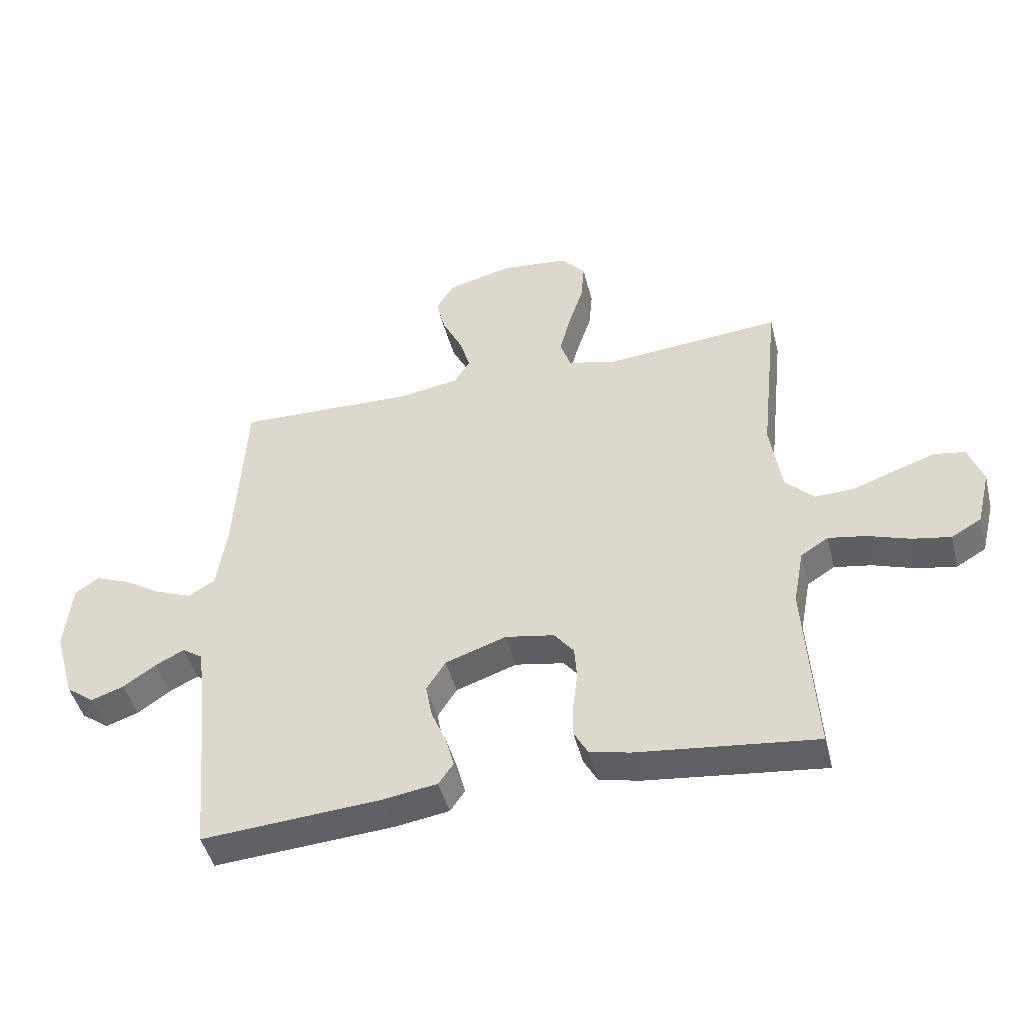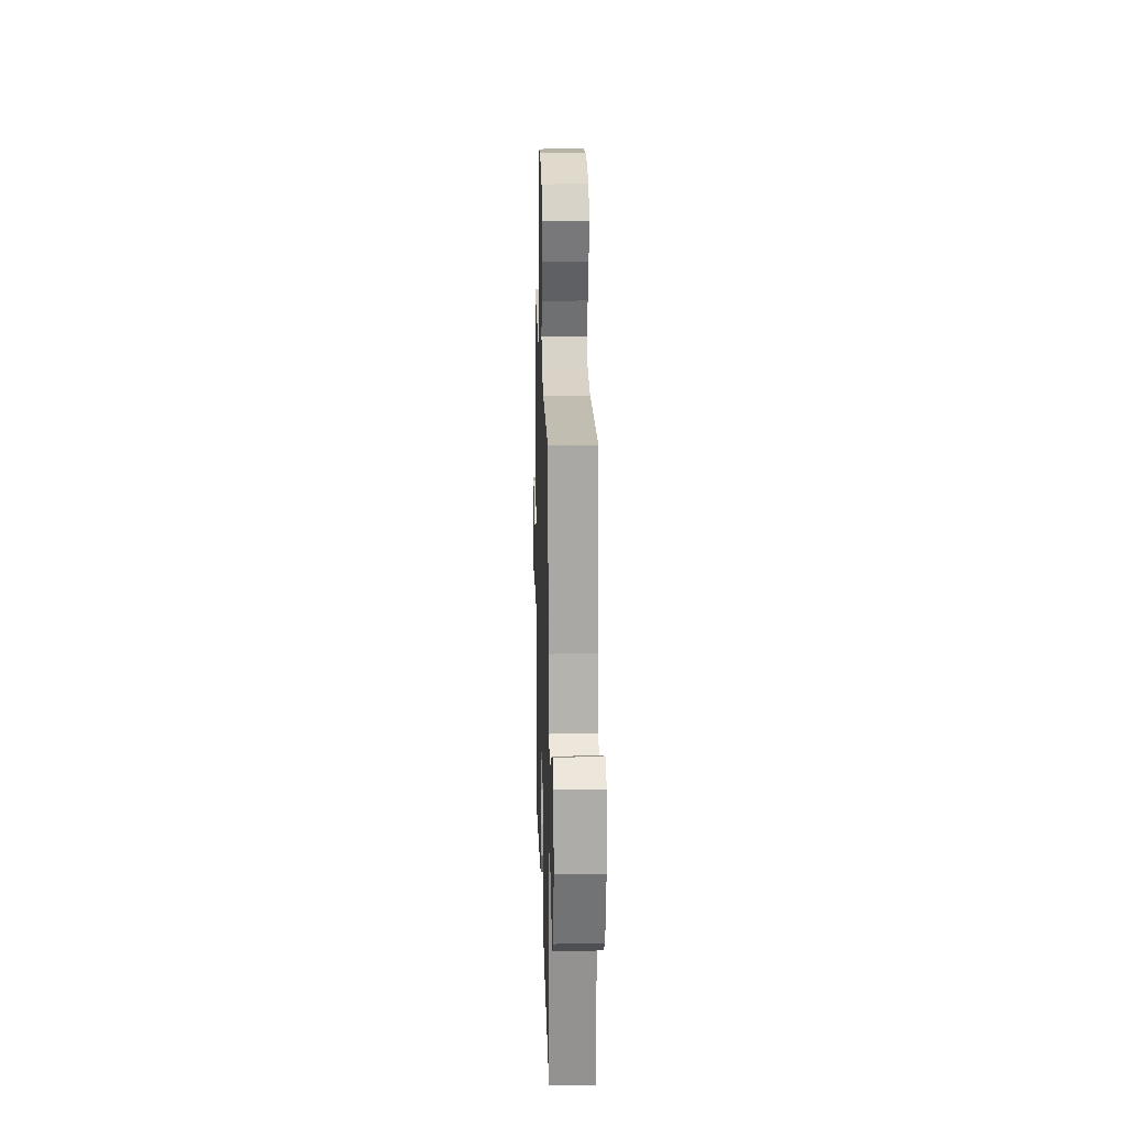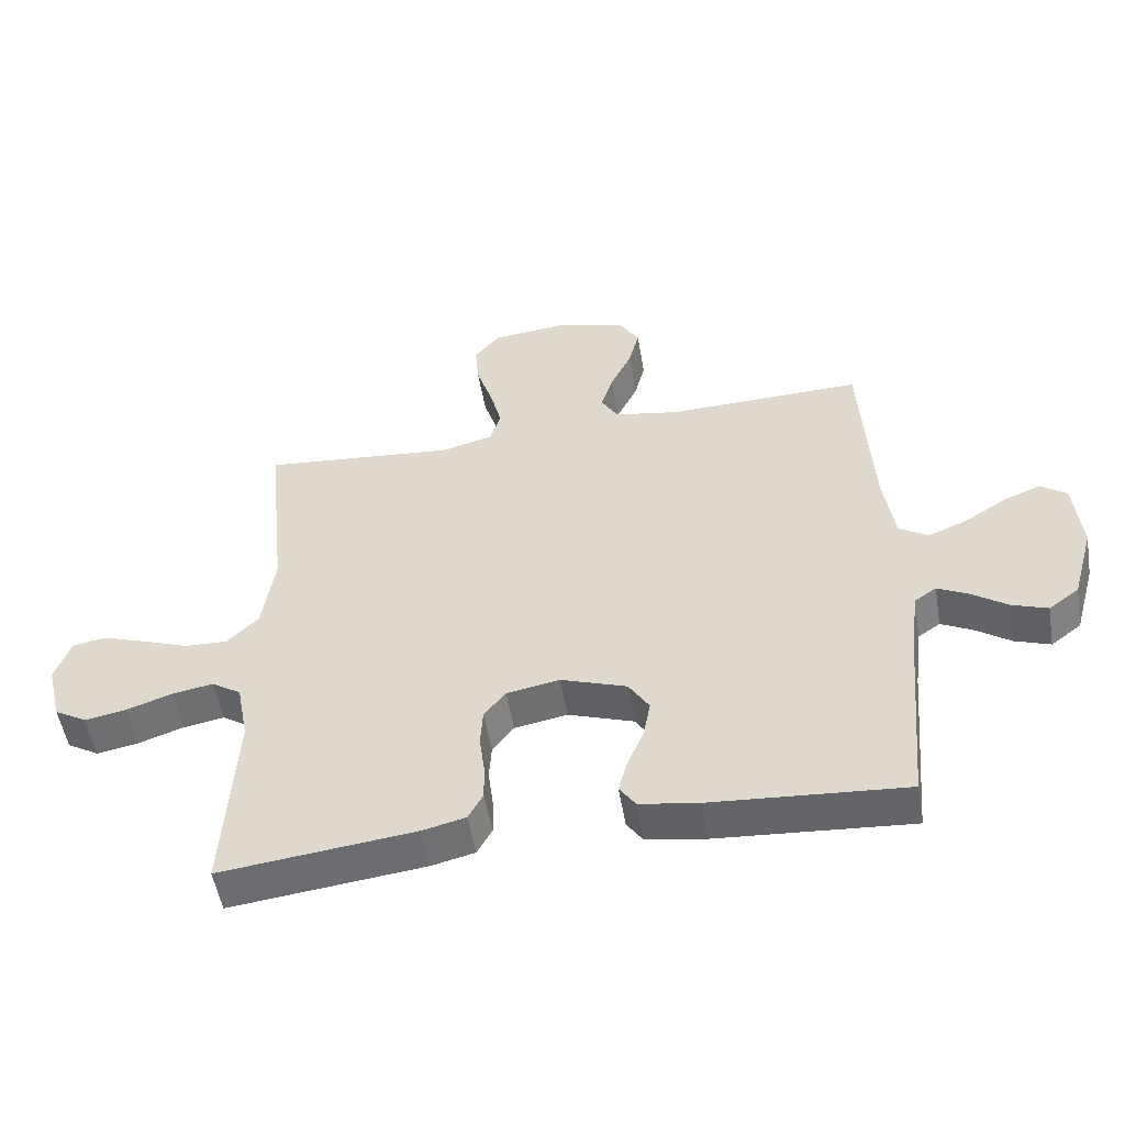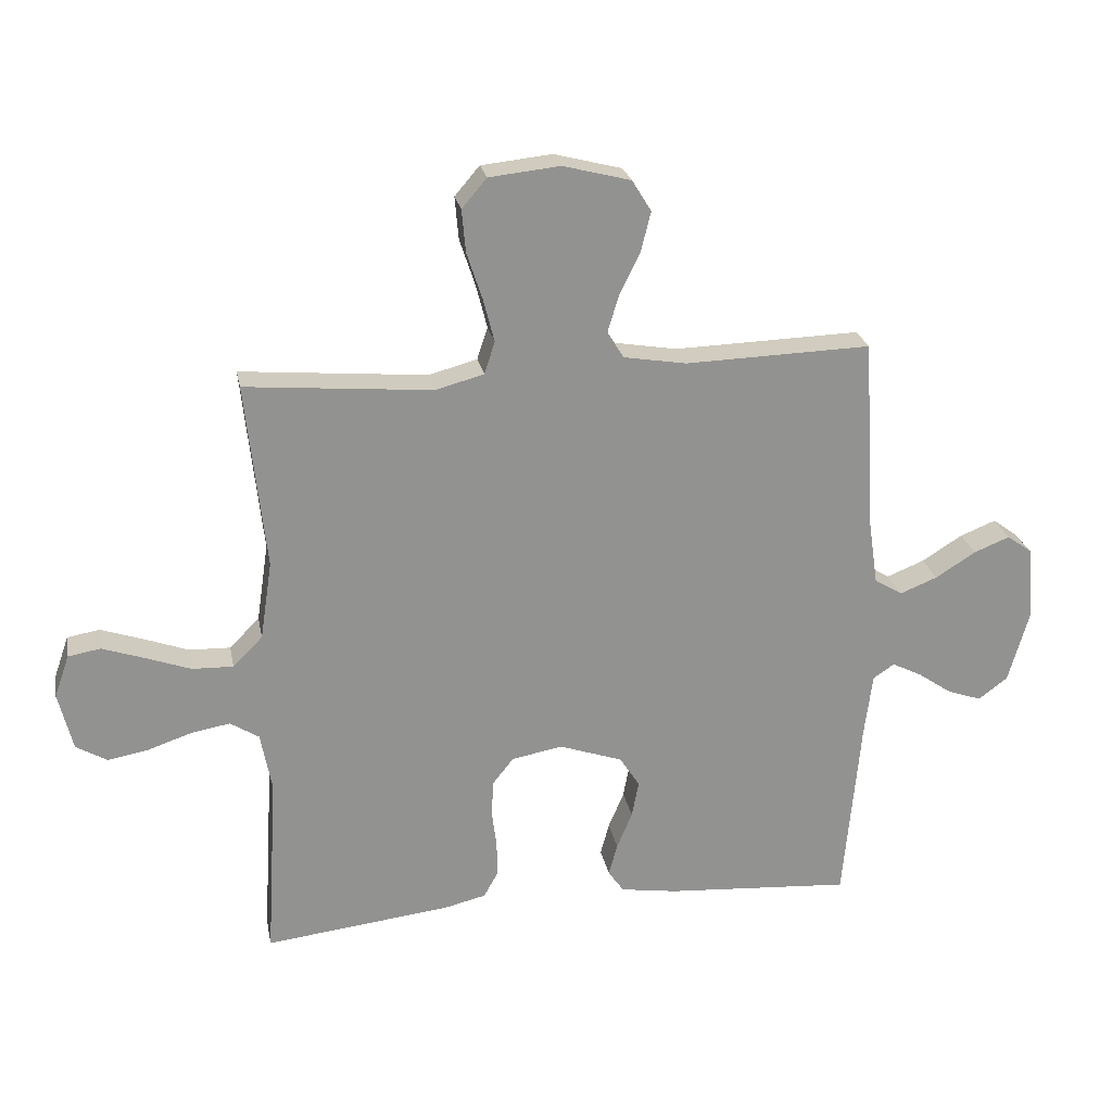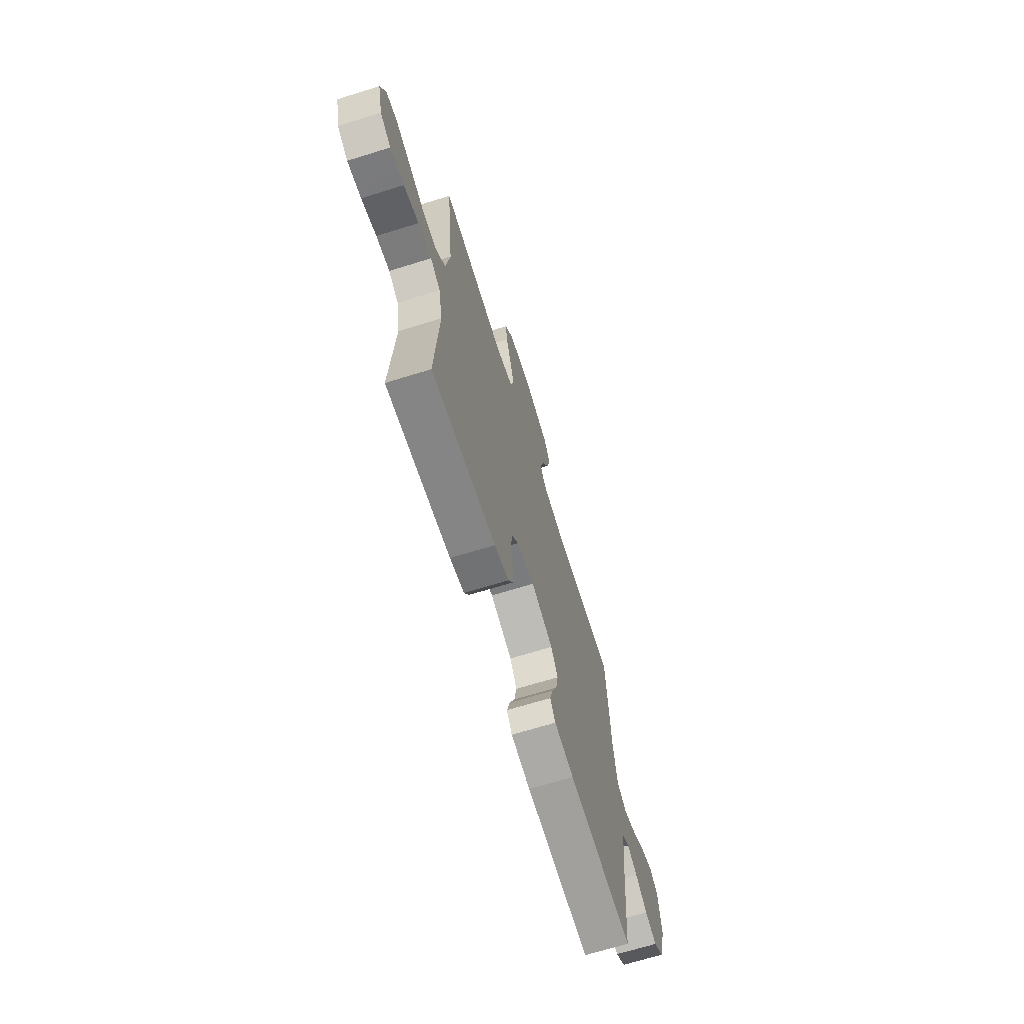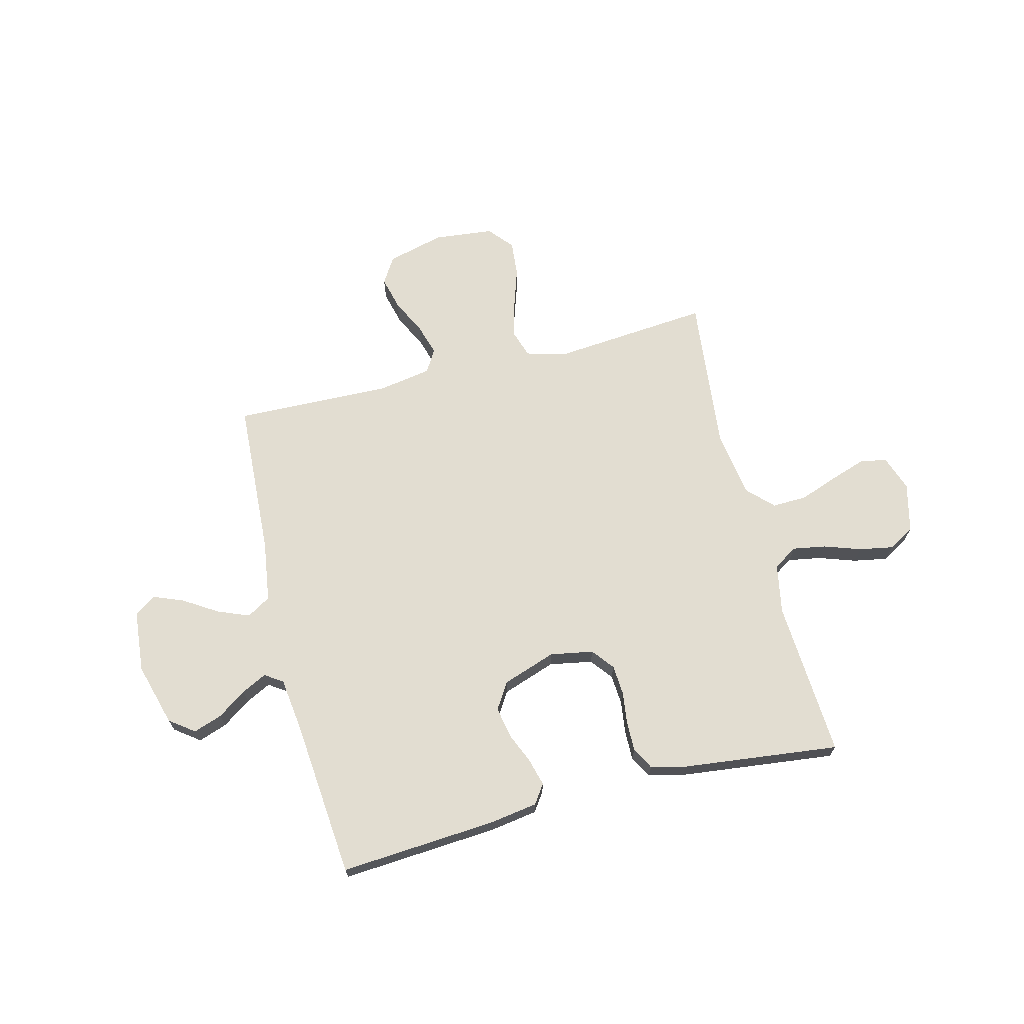
<metadata>
{"format":"obj","ext":"obj","renderer":"f3d","projection":"perspective","resolution":1024,"background":"white","views":[{"elev":-46.3,"azim":-165.9,"up":"+Z"},{"elev":18.6,"azim":88.4,"up":"+Z"},{"elev":-52.5,"azim":9.6,"up":"+Z"},{"elev":24.1,"azim":-10.8,"up":"+Z"},{"elev":-68.0,"azim":-72.7,"up":"+Z"},{"elev":68.6,"azim":165.8,"up":"+Y"}]}
</metadata>
<code>
v 0.5 0.07 -0.5
v 0.2 0.07 -0.479
v 0.109 0.07 -0.465
v 0.084 0.07 -0.429
v 0.098 0.07 -0.377
v 0.123 0.07 -0.318
v 0.134 0.07 -0.259
v 0.102 0.07 -0.209
v 0 0.07 -0.174
v -0.082 0.07 -0.189
v -0.115 0.07 -0.231
v -0.119 0.07 -0.288
v -0.111 0.07 -0.35
v -0.11 0.07 -0.407
v -0.133 0.07 -0.449
v -0.2 0.07 -0.465
v -0.5 0.07 -0.5
v -0.482 0.07 -0.2
v -0.5 0.07 -0.105
v -0.546 0.07 -0.076
v -0.609 0.07 -0.087
v -0.679 0.07 -0.111
v -0.744 0.07 -0.123
v -0.794 0.07 -0.094
v -0.817 0.07 0
v -0.793 0.07 0.068
v -0.741 0.07 0.077
v -0.673 0.07 0.054
v -0.601 0.07 0.028
v -0.535 0.07 0.026
v -0.487 0.07 0.074
v -0.468 0.07 0.2
v -0.5 0.07 0.5
v -0.2 0.07 0.474
v -0.122 0.07 0.495
v -0.105 0.07 0.547
v -0.123 0.07 0.617
v -0.148 0.07 0.693
v -0.154 0.07 0.761
v -0.114 0.07 0.808
v 0 0.07 0.82
v 0.109 0.07 0.792
v 0.14 0.07 0.742
v 0.124 0.07 0.678
v 0.091 0.07 0.611
v 0.073 0.07 0.551
v 0.099 0.07 0.508
v 0.2 0.07 0.491
v 0.5 0.07 0.5
v 0.517 0.07 0.2
v 0.534 0.07 0.085
v 0.579 0.07 0.058
v 0.639 0.07 0.082
v 0.704 0.07 0.123
v 0.762 0.07 0.146
v 0.802 0.07 0.117
v 0.813 0.07 0
v 0.779 0.07 -0.12
v 0.732 0.07 -0.155
v 0.677 0.07 -0.136
v 0.622 0.07 -0.098
v 0.574 0.07 -0.074
v 0.54 0.07 -0.097
v 0.527 0.07 -0.2
v 0.5 0 -0.5
v 0.2 0 -0.479
v 0.109 0 -0.465
v 0.084 0 -0.429
v 0.098 0 -0.377
v 0.123 0 -0.318
v 0.134 0 -0.259
v 0.102 0 -0.209
v 0 0 -0.174
v -0.082 0 -0.189
v -0.115 0 -0.231
v -0.119 0 -0.288
v -0.111 0 -0.35
v -0.11 0 -0.407
v -0.133 0 -0.449
v -0.2 0 -0.465
v -0.5 0 -0.5
v -0.482 0 -0.2
v -0.5 0 -0.105
v -0.546 0 -0.076
v -0.609 0 -0.087
v -0.679 0 -0.111
v -0.744 0 -0.123
v -0.794 0 -0.094
v -0.817 0 0
v -0.793 0 0.068
v -0.741 0 0.077
v -0.673 0 0.054
v -0.601 0 0.028
v -0.535 0 0.026
v -0.487 0 0.074
v -0.468 0 0.2
v -0.5 0 0.5
v -0.2 0 0.474
v -0.122 0 0.495
v -0.105 0 0.547
v -0.123 0 0.617
v -0.148 0 0.693
v -0.154 0 0.761
v -0.114 0 0.808
v 0 0 0.82
v 0.109 0 0.792
v 0.14 0 0.742
v 0.124 0 0.678
v 0.091 0 0.611
v 0.073 0 0.551
v 0.099 0 0.508
v 0.2 0 0.491
v 0.5 0 0.5
v 0.517 0 0.2
v 0.534 0 0.085
v 0.579 0 0.058
v 0.639 0 0.082
v 0.704 0 0.123
v 0.762 0 0.146
v 0.802 0 0.117
v 0.813 0 0
v 0.779 0 -0.12
v 0.732 0 -0.155
v 0.677 0 -0.136
v 0.622 0 -0.098
v 0.574 0 -0.074
v 0.54 0 -0.097
v 0.527 0 -0.2
f 59 60 61
f 58 59 61
f 57 58 61
f 56 57 61
f 55 56 61
f 54 55 61
f 53 54 61
f 52 53 61 62
f 51 52 62 63
f 48 49 50
f 51 63 64
f 50 51 64
f 48 50 64
f 47 48 64
f 43 44 45
f 42 43 45
f 41 42 45
f 40 41 45
f 39 40 45
f 38 39 45
f 37 38 45
f 36 37 45 46
f 47 64 1
f 46 47 1
f 36 46 1
f 35 36 1
f 27 28 29
f 26 27 29
f 25 26 29
f 24 25 29
f 23 24 29
f 22 23 29
f 21 22 29
f 20 21 29 30
f 19 20 30 31
f 16 17 18
f 15 16 18
f 14 15 18
f 13 14 18
f 12 13 18
f 19 31 32
f 18 19 32
f 12 18 32
f 11 12 32
f 4 5 6
f 3 4 6
f 2 3 6
f 1 2 6
f 1 6 7
f 1 7 8
f 35 1 8
f 34 35 8
f 32 33 34
f 11 32 34
f 10 11 34
f 34 8 9
f 9 10 34
f 125 124 123
f 125 123 122
f 125 122 121
f 125 121 120
f 125 120 119
f 125 119 118
f 125 118 117
f 126 125 117 116
f 127 126 116 115
f 114 113 112
f 128 127 115
f 128 115 114
f 128 114 112
f 128 112 111
f 109 108 107
f 109 107 106
f 109 106 105
f 109 105 104
f 109 104 103
f 109 103 102
f 109 102 101
f 110 109 101 100
f 65 128 111
f 65 111 110
f 65 110 100
f 65 100 99
f 93 92 91
f 93 91 90
f 93 90 89
f 93 89 88
f 93 88 87
f 93 87 86
f 93 86 85
f 94 93 85 84
f 95 94 84 83
f 82 81 80
f 82 80 79
f 82 79 78
f 82 78 77
f 82 77 76
f 96 95 83
f 96 83 82
f 96 82 76
f 96 76 75
f 70 69 68
f 70 68 67
f 70 67 66
f 70 66 65
f 71 70 65
f 72 71 65
f 72 65 99
f 72 99 98
f 98 97 96
f 98 96 75
f 98 75 74
f 73 72 98
f 98 74 73
f 1 65 66 2
f 2 66 67 3
f 3 67 68 4
f 4 68 69 5
f 5 69 70 6
f 6 70 71 7
f 7 71 72 8
f 8 72 73 9
f 9 73 74 10
f 10 74 75 11
f 11 75 76 12
f 12 76 77 13
f 13 77 78 14
f 14 78 79 15
f 15 79 80 16
f 16 80 81 17
f 17 81 82 18
f 18 82 83 19
f 19 83 84 20
f 20 84 85 21
f 21 85 86 22
f 22 86 87 23
f 23 87 88 24
f 24 88 89 25
f 25 89 90 26
f 26 90 91 27
f 27 91 92 28
f 28 92 93 29
f 29 93 94 30
f 30 94 95 31
f 31 95 96 32
f 32 96 97 33
f 33 97 98 34
f 34 98 99 35
f 35 99 100 36
f 36 100 101 37
f 37 101 102 38
f 38 102 103 39
f 39 103 104 40
f 40 104 105 41
f 41 105 106 42
f 42 106 107 43
f 43 107 108 44
f 44 108 109 45
f 45 109 110 46
f 46 110 111 47
f 47 111 112 48
f 48 112 113 49
f 49 113 114 50
f 50 114 115 51
f 51 115 116 52
f 52 116 117 53
f 53 117 118 54
f 54 118 119 55
f 55 119 120 56
f 56 120 121 57
f 57 121 122 58
f 58 122 123 59
f 59 123 124 60
f 60 124 125 61
f 61 125 126 62
f 62 126 127 63
f 63 127 128 64
f 64 128 65 1

</code>
